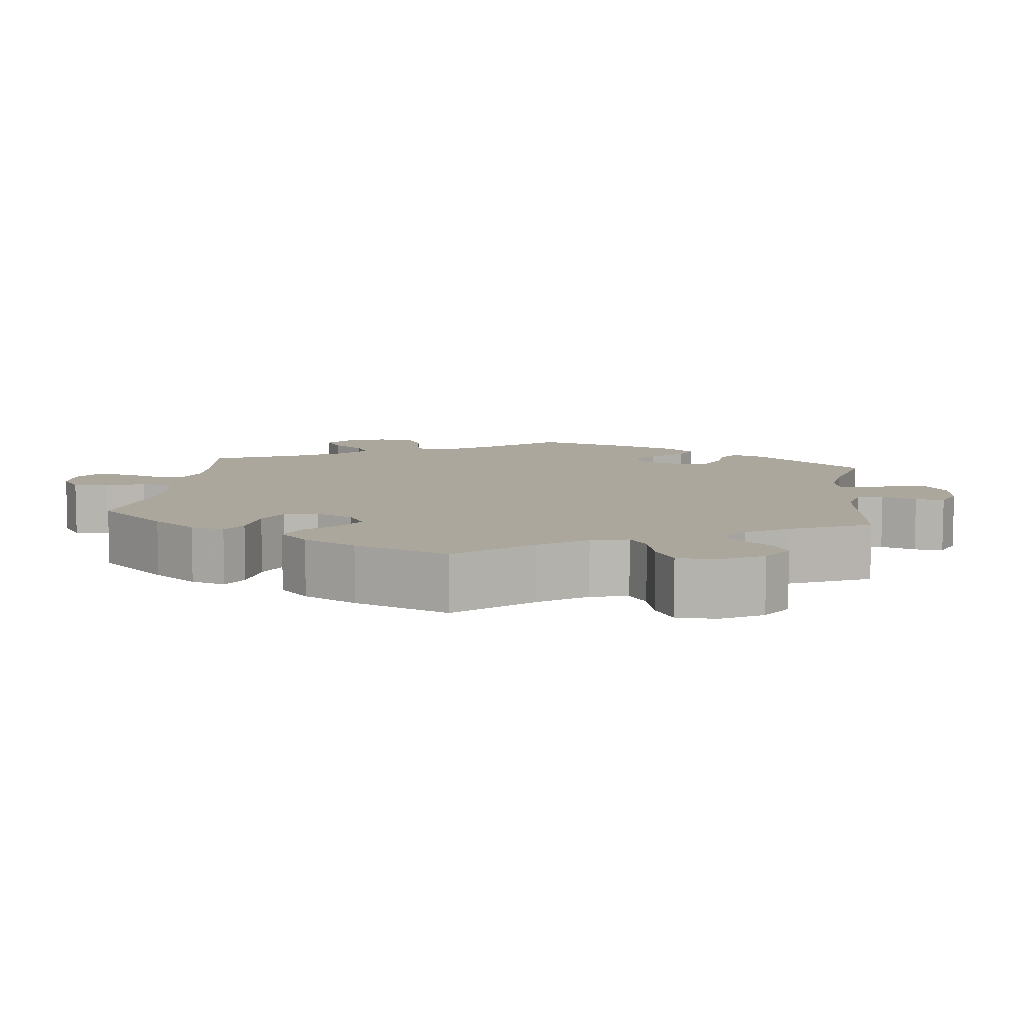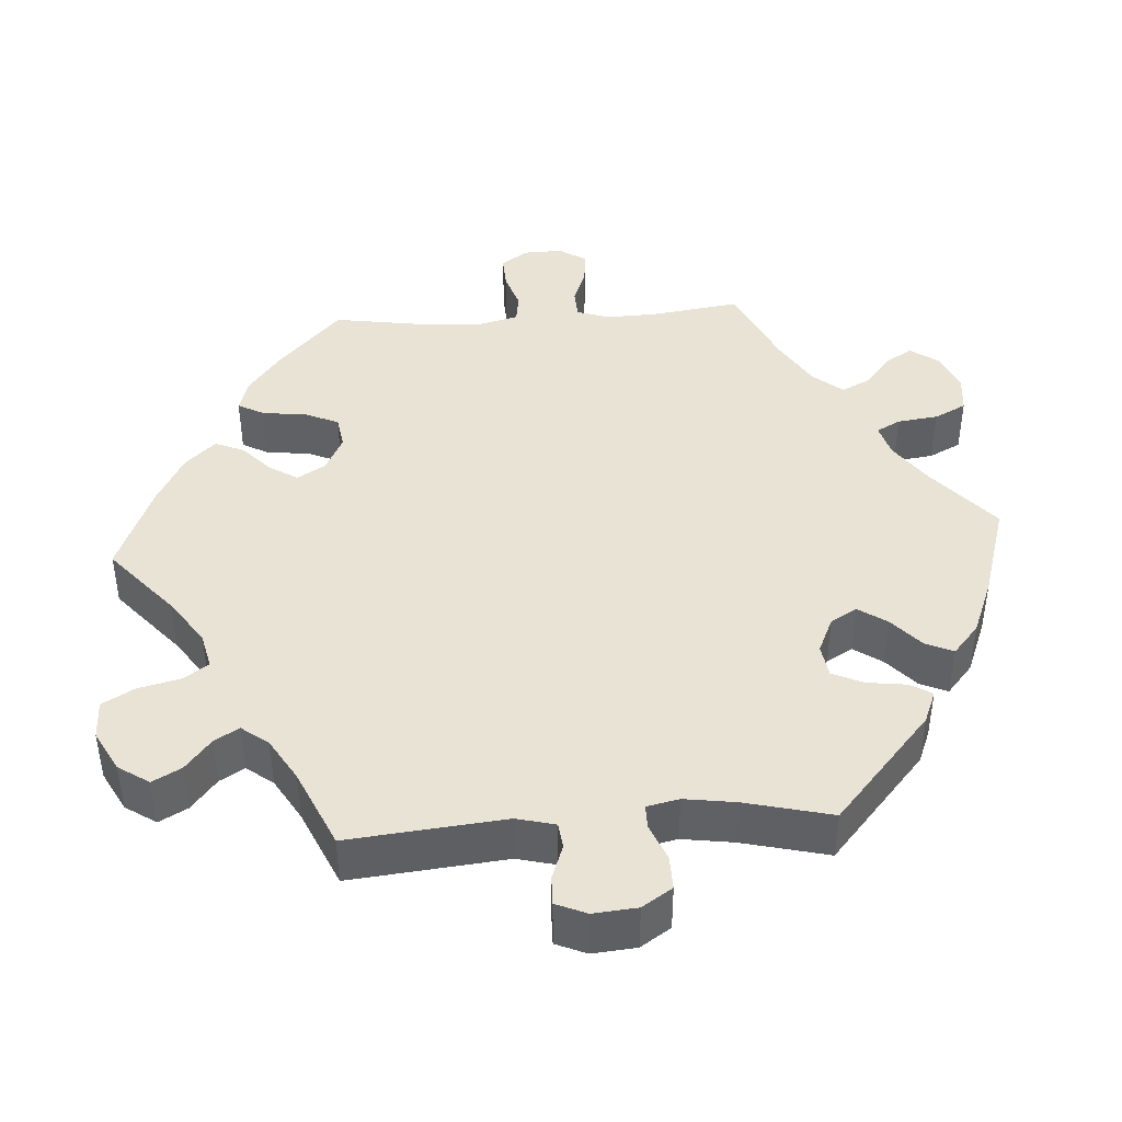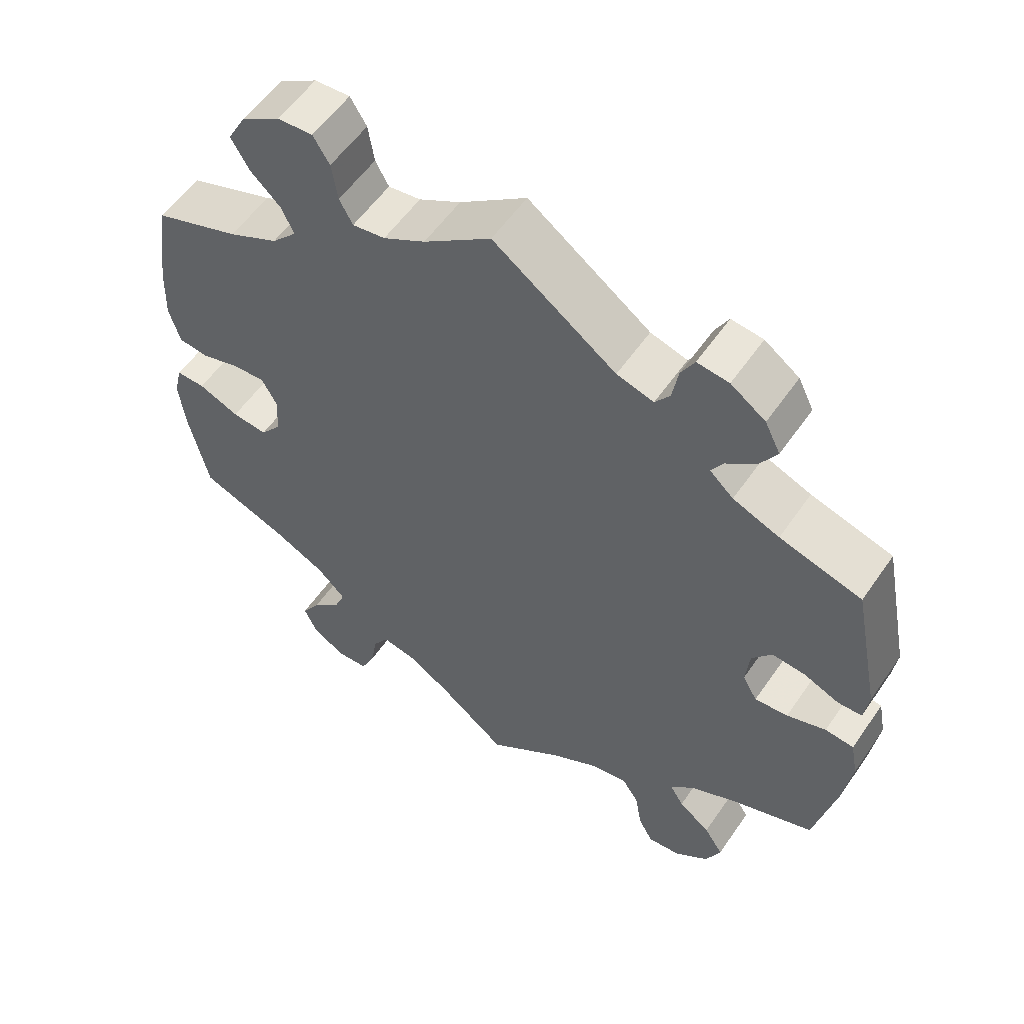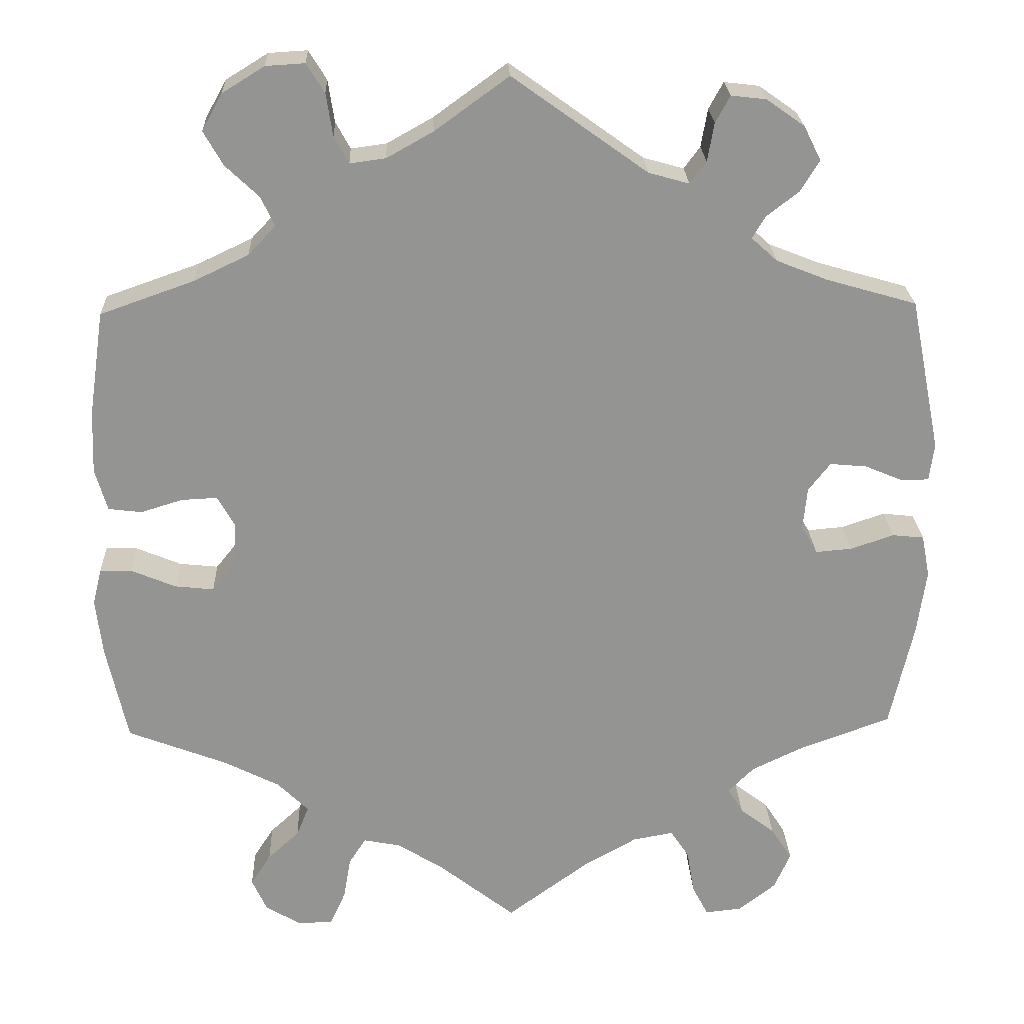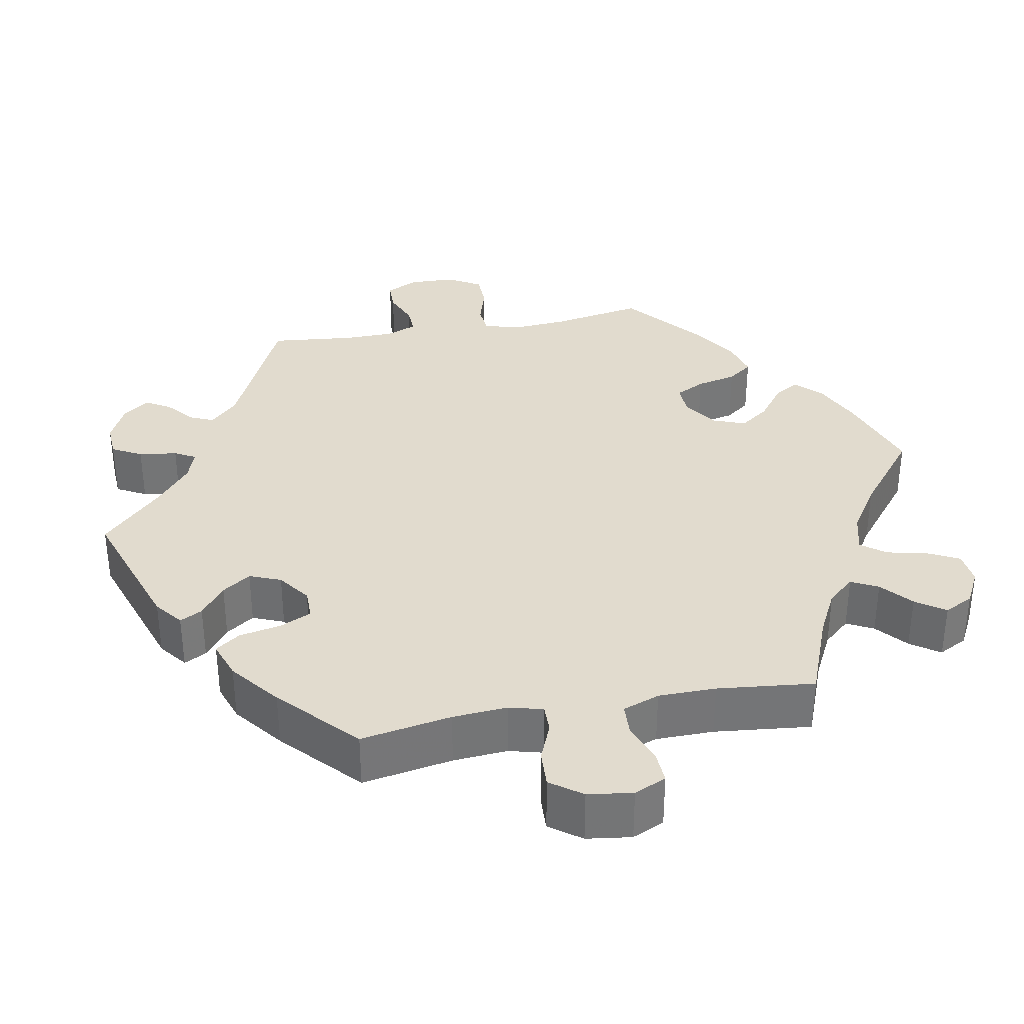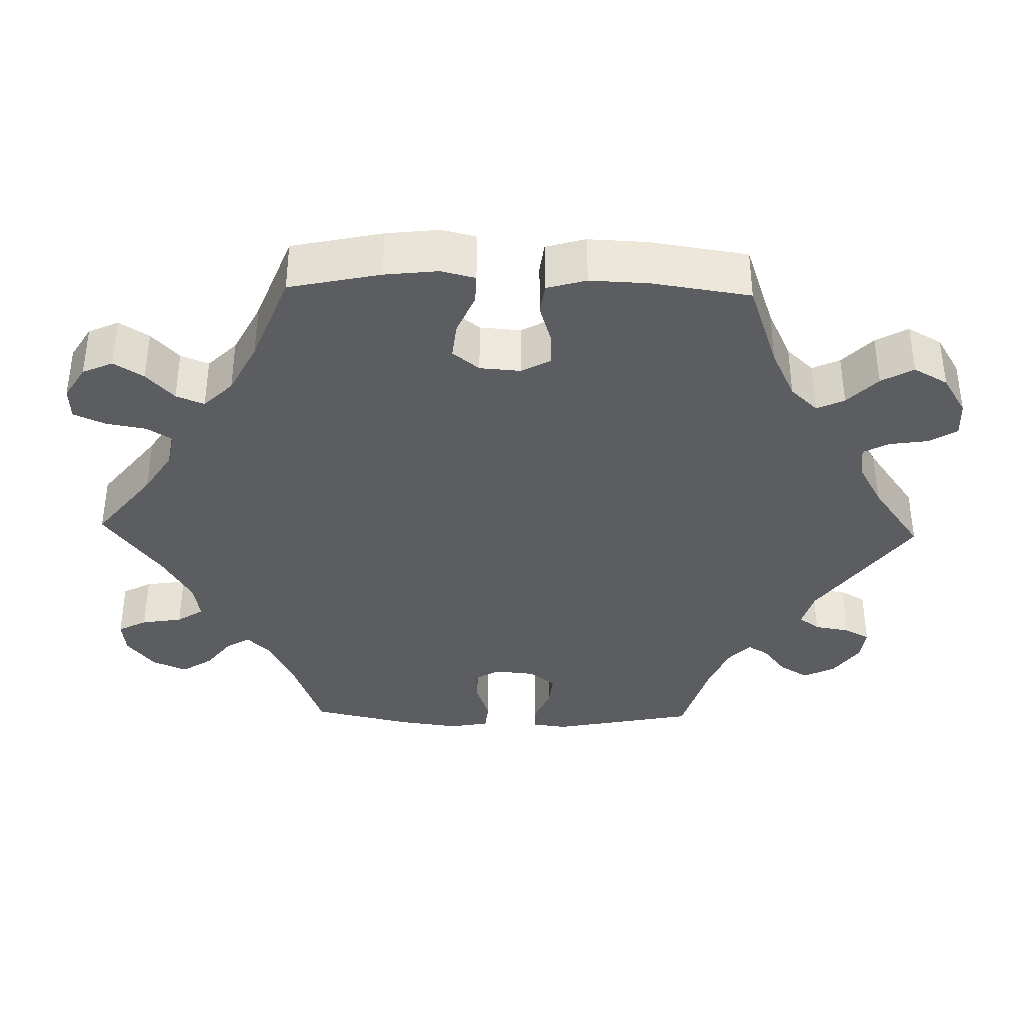
<metadata>
{"format":"obj","ext":"obj","renderer":"f3d","projection":"perspective","resolution":1024,"background":"white","views":[{"elev":8.4,"azim":-53.1,"up":"+Y"},{"elev":42.0,"azim":26.1,"up":"+Y"},{"elev":56.4,"azim":34.2,"up":"+Z"},{"elev":23.2,"azim":-2.2,"up":"+Z"},{"elev":33.9,"azim":139.2,"up":"+Y"},{"elev":-36.7,"azim":-91.5,"up":"+Y"}]}
</metadata>
<code>
v 0.389 0.07 -0.33
v 0.325 0.07 -0.361
v 0.293 0.07 -0.393
v 0.312 0.07 -0.424
v 0.355 0.07 -0.457
v 0.381 0.07 -0.497
v 0.361 0.07 -0.543
v 0.315 0.07 -0.579
v 0.27 0.07 -0.584
v 0.25 0.07 -0.546
v 0.241 0.07 -0.492
v 0.218 0.07 -0.457
v 0.168 0.07 -0.466
v 0.103 0.07 -0.503
v 0.001 0.07 -0.578
v -0.093 0.07 -0.504
v -0.15 0.07 -0.468
v -0.196 0.07 -0.459
v -0.217 0.07 -0.492
v -0.226 0.07 -0.544
v -0.245 0.07 -0.586
v -0.288 0.07 -0.588
v -0.332 0.07 -0.561
v -0.35 0.07 -0.521
v -0.325 0.07 -0.482
v -0.286 0.07 -0.446
v -0.271 0.07 -0.409
v -0.309 0.07 -0.371
v -0.378 0.07 -0.336
v -0.5 0.07 -0.289
v -0.526 0.07 -0.169
v -0.534 0.07 -0.099
v -0.523 0.07 -0.054
v -0.484 0.07 -0.055
v -0.429 0.07 -0.078
v -0.381 0.07 -0.083
v -0.353 0.07 -0.048
v -0.349 0.07 0.006
v -0.37 0.07 0.044
v -0.414 0.07 0.042
v -0.466 0.07 0.026
v -0.507 0.07 0.031
v -0.522 0.07 0.083
v -0.519 0.07 0.16
v -0.5 0.07 0.289
v -0.384 0.07 0.33
v -0.317 0.07 0.362
v -0.283 0.07 0.398
v -0.3 0.07 0.434
v -0.341 0.07 0.473
v -0.365 0.07 0.515
v -0.34 0.07 0.56
v -0.288 0.07 0.592
v -0.24 0.07 0.595
v -0.218 0.07 0.559
v -0.21 0.07 0.507
v -0.192 0.07 0.474
v -0.148 0.07 0.48
v -0.091 0.07 0.512
v 0 0.07 0.578
v 0.166 0.07 0.459
v 0.216 0.07 0.445
v 0.236 0.07 0.472
v 0.244 0.07 0.519
v 0.262 0.07 0.552
v 0.305 0.07 0.547
v 0.352 0.07 0.514
v 0.373 0.07 0.472
v 0.35 0.07 0.434
v 0.31 0.07 0.403
v 0.294 0.07 0.376
v 0.326 0.07 0.347
v 0.389 0.07 0.322
v 0.5 0.07 0.29
v 0.538 0.07 0.101
v 0.532 0.07 0.055
v 0.499 0.07 0.054
v 0.451 0.07 0.074
v 0.406 0.07 0.078
v 0.379 0.07 0.043
v 0.374 0.07 -0.009
v 0.394 0.07 -0.044
v 0.439 0.07 -0.04
v 0.492 0.07 -0.022
v 0.531 0.07 -0.026
v 0.541 0.07 -0.078
v 0.53 0.07 -0.158
v 0.501 0.07 -0.289
v 0.389 0 -0.33
v 0.325 0 -0.361
v 0.293 0 -0.393
v 0.312 0 -0.424
v 0.355 0 -0.457
v 0.381 0 -0.497
v 0.361 0 -0.543
v 0.315 0 -0.579
v 0.27 0 -0.584
v 0.25 0 -0.546
v 0.241 0 -0.492
v 0.218 0 -0.457
v 0.168 0 -0.466
v 0.103 0 -0.503
v 0.001 0 -0.578
v -0.093 0 -0.504
v -0.15 0 -0.468
v -0.196 0 -0.459
v -0.217 0 -0.492
v -0.226 0 -0.544
v -0.245 0 -0.586
v -0.288 0 -0.588
v -0.332 0 -0.561
v -0.35 0 -0.521
v -0.325 0 -0.482
v -0.286 0 -0.446
v -0.271 0 -0.409
v -0.309 0 -0.371
v -0.378 0 -0.336
v -0.5 0 -0.289
v -0.526 0 -0.169
v -0.534 0 -0.099
v -0.523 0 -0.054
v -0.484 0 -0.055
v -0.429 0 -0.078
v -0.381 0 -0.083
v -0.353 0 -0.048
v -0.349 0 0.006
v -0.37 0 0.044
v -0.414 0 0.042
v -0.466 0 0.026
v -0.507 0 0.031
v -0.522 0 0.083
v -0.519 0 0.16
v -0.5 0 0.289
v -0.384 0 0.33
v -0.317 0 0.362
v -0.283 0 0.398
v -0.3 0 0.434
v -0.341 0 0.473
v -0.365 0 0.515
v -0.34 0 0.56
v -0.288 0 0.592
v -0.24 0 0.595
v -0.218 0 0.559
v -0.21 0 0.507
v -0.192 0 0.474
v -0.148 0 0.48
v -0.091 0 0.512
v 0 0 0.578
v 0.166 0 0.459
v 0.216 0 0.445
v 0.236 0 0.472
v 0.244 0 0.519
v 0.262 0 0.552
v 0.305 0 0.547
v 0.352 0 0.514
v 0.373 0 0.472
v 0.35 0 0.434
v 0.31 0 0.403
v 0.294 0 0.376
v 0.326 0 0.347
v 0.389 0 0.322
v 0.5 0 0.29
v 0.538 0 0.101
v 0.532 0 0.055
v 0.499 0 0.054
v 0.451 0 0.074
v 0.406 0 0.078
v 0.379 0 0.043
v 0.374 0 -0.009
v 0.394 0 -0.044
v 0.439 0 -0.04
v 0.492 0 -0.022
v 0.531 0 -0.026
v 0.541 0 -0.078
v 0.53 0 -0.158
v 0.501 0 -0.289
f 87 88 1
f 86 87 1 2
f 83 84 85 86
f 82 83 86 2
f 81 82 2 3
f 80 81 3
f 75 76 77 78
f 73 74 75 78
f 72 73 78 79
f 71 72 79 80
f 67 68 69 70
f 67 70 71
f 66 67 71
f 63 64 65 66
f 62 63 66 71
f 61 62 71 80
f 59 60 61 80
f 53 54 55 56
f 53 56 57
f 52 53 57
f 49 50 51 52
f 48 49 52 57
f 47 48 57 58
f 43 44 45 46
f 43 46 47
f 40 41 42 43
f 39 40 43 47
f 38 39 47 58
f 32 33 34 35
f 32 35 36
f 29 30 31 32
f 28 29 32 36
f 27 28 36 37
f 23 24 25 26
f 23 26 27
f 22 23 27
f 19 20 21 22
f 18 19 22 27
f 17 18 27 37
f 14 15 16
f 13 14 16 17
f 12 13 17 37
f 8 9 10 11
f 8 11 12
f 7 8 12
f 4 5 6 7
f 3 4 7 12
f 38 58 59 80
f 37 38 80
f 3 12 37 80
f 89 176 175
f 90 89 175 174
f 174 173 172 171
f 90 174 171 170
f 91 90 170 169
f 91 169 168
f 166 165 164 163
f 166 163 162 161
f 167 166 161 160
f 168 167 160 159
f 158 157 156 155
f 159 158 155
f 159 155 154
f 154 153 152 151
f 159 154 151 150
f 168 159 150 149
f 168 149 148 147
f 144 143 142 141
f 145 144 141
f 145 141 140
f 140 139 138 137
f 145 140 137 136
f 146 145 136 135
f 134 133 132 131
f 135 134 131
f 131 130 129 128
f 135 131 128 127
f 146 135 127 126
f 123 122 121 120
f 124 123 120
f 120 119 118 117
f 124 120 117 116
f 125 124 116 115
f 114 113 112 111
f 115 114 111
f 115 111 110
f 110 109 108 107
f 115 110 107 106
f 125 115 106 105
f 104 103 102
f 105 104 102 101
f 125 105 101 100
f 99 98 97 96
f 100 99 96
f 100 96 95
f 95 94 93 92
f 100 95 92 91
f 168 147 146 126
f 168 126 125
f 168 125 100 91
f 1 89 90 2
f 2 90 91 3
f 3 91 92 4
f 4 92 93 5
f 5 93 94 6
f 6 94 95 7
f 7 95 96 8
f 8 96 97 9
f 9 97 98 10
f 10 98 99 11
f 11 99 100 12
f 12 100 101 13
f 13 101 102 14
f 14 102 103 15
f 15 103 104 16
f 16 104 105 17
f 17 105 106 18
f 18 106 107 19
f 19 107 108 20
f 20 108 109 21
f 21 109 110 22
f 22 110 111 23
f 23 111 112 24
f 24 112 113 25
f 25 113 114 26
f 26 114 115 27
f 27 115 116 28
f 28 116 117 29
f 29 117 118 30
f 30 118 119 31
f 31 119 120 32
f 32 120 121 33
f 33 121 122 34
f 34 122 123 35
f 35 123 124 36
f 36 124 125 37
f 37 125 126 38
f 38 126 127 39
f 39 127 128 40
f 40 128 129 41
f 41 129 130 42
f 42 130 131 43
f 43 131 132 44
f 44 132 133 45
f 45 133 134 46
f 46 134 135 47
f 47 135 136 48
f 48 136 137 49
f 49 137 138 50
f 50 138 139 51
f 51 139 140 52
f 52 140 141 53
f 53 141 142 54
f 54 142 143 55
f 55 143 144 56
f 56 144 145 57
f 57 145 146 58
f 58 146 147 59
f 59 147 148 60
f 60 148 149 61
f 61 149 150 62
f 62 150 151 63
f 63 151 152 64
f 64 152 153 65
f 65 153 154 66
f 66 154 155 67
f 67 155 156 68
f 68 156 157 69
f 69 157 158 70
f 70 158 159 71
f 71 159 160 72
f 72 160 161 73
f 73 161 162 74
f 74 162 163 75
f 75 163 164 76
f 76 164 165 77
f 77 165 166 78
f 78 166 167 79
f 79 167 168 80
f 80 168 169 81
f 81 169 170 82
f 82 170 171 83
f 83 171 172 84
f 84 172 173 85
f 85 173 174 86
f 86 174 175 87
f 87 175 176 88
f 88 176 89 1

</code>
